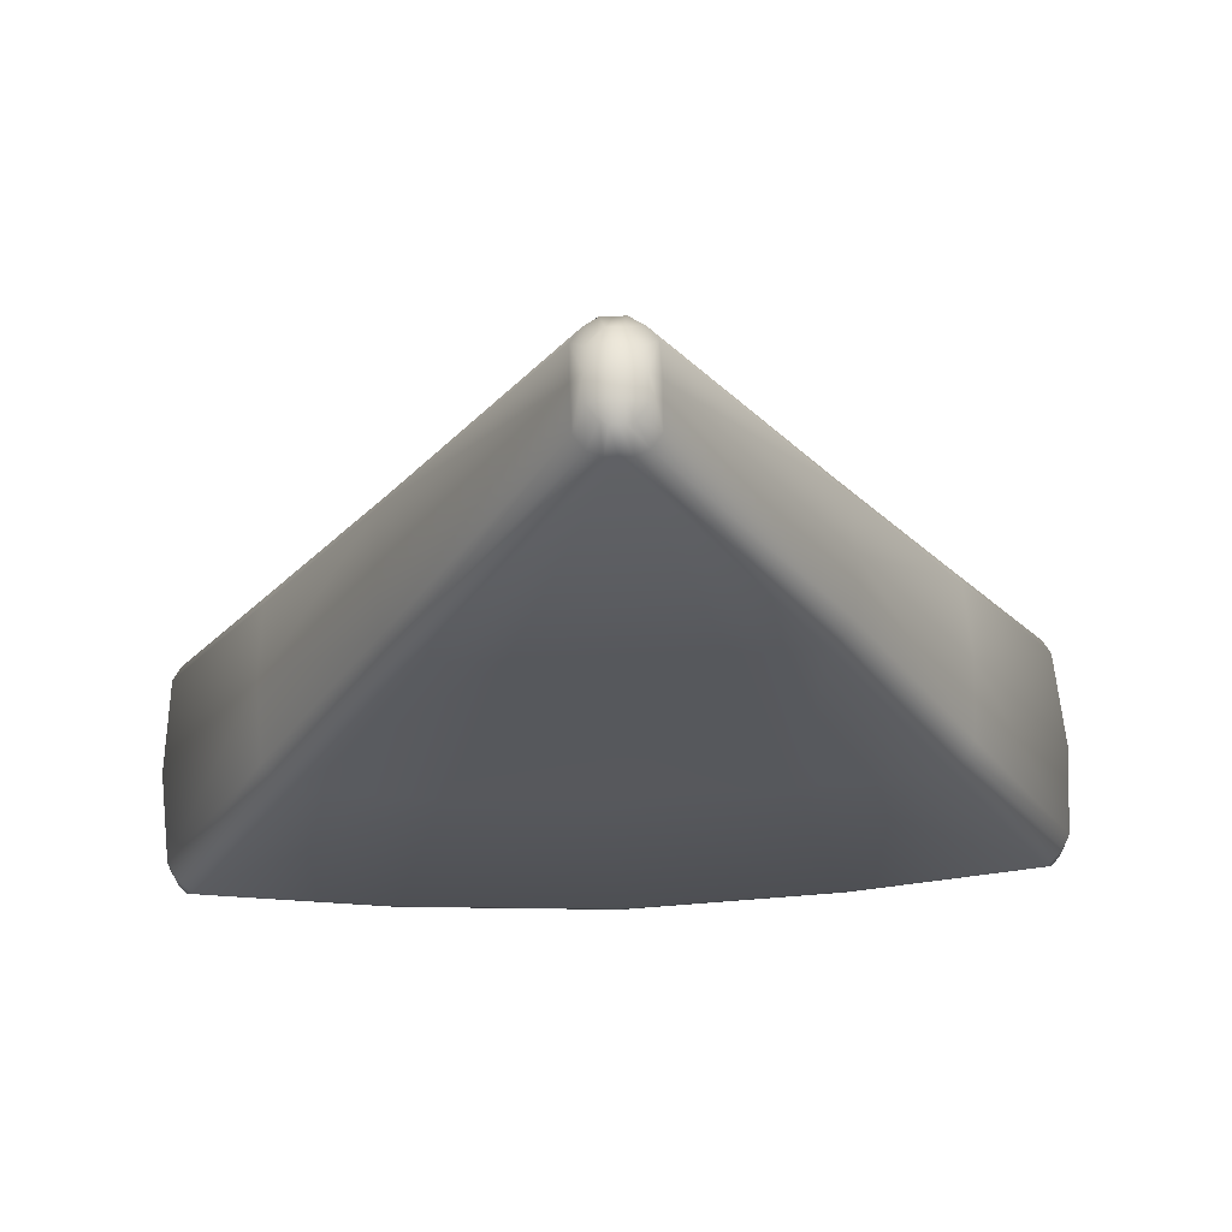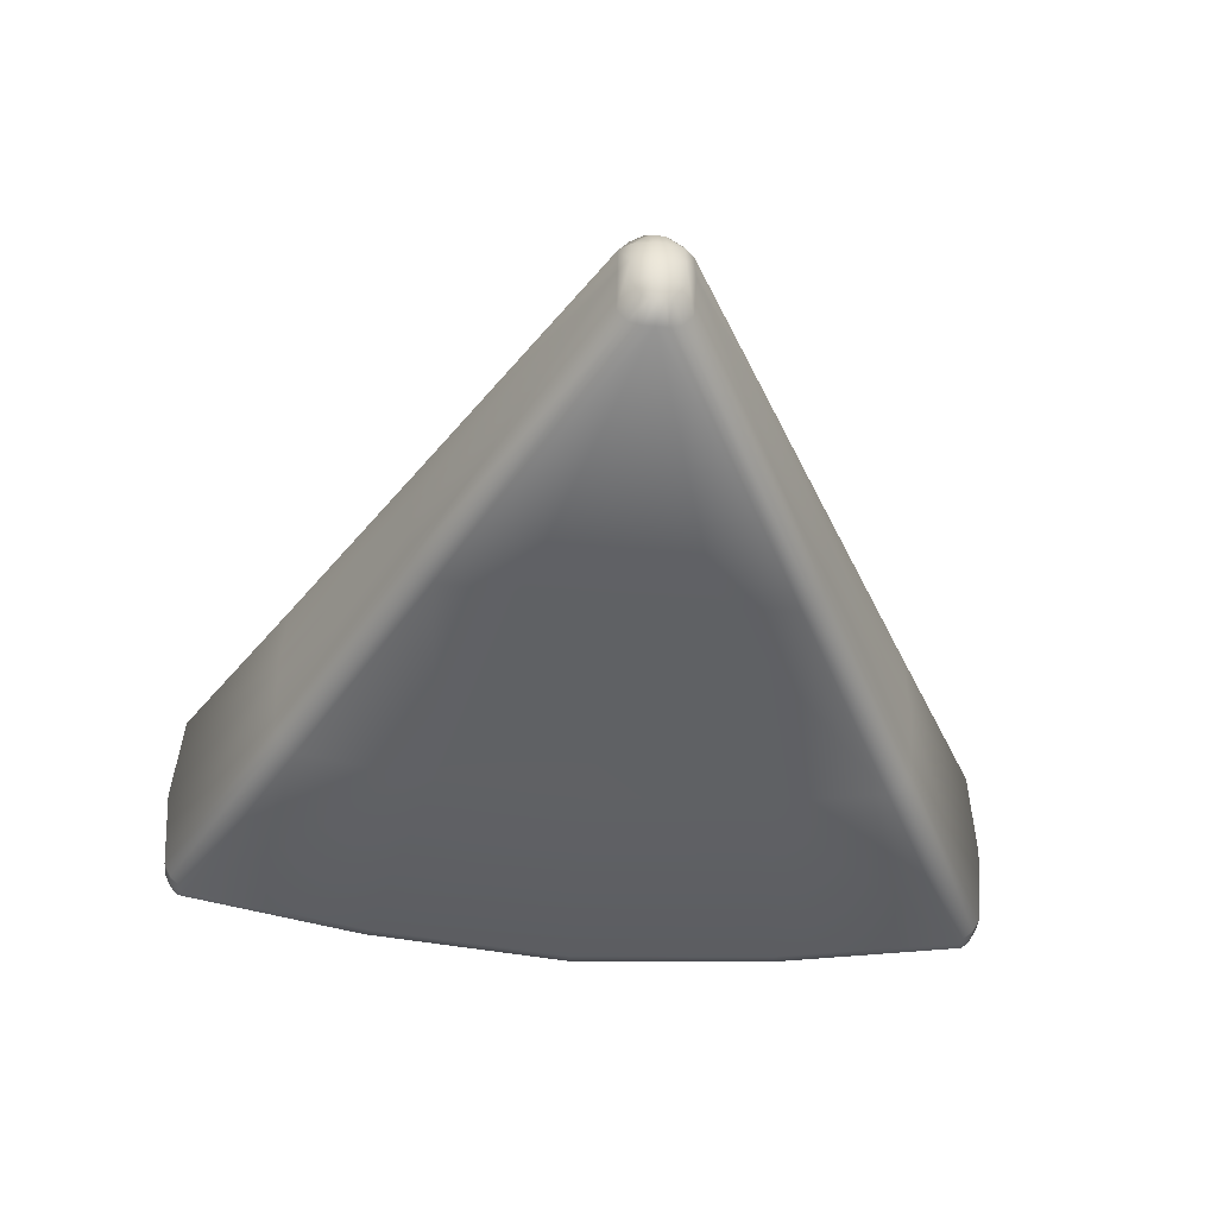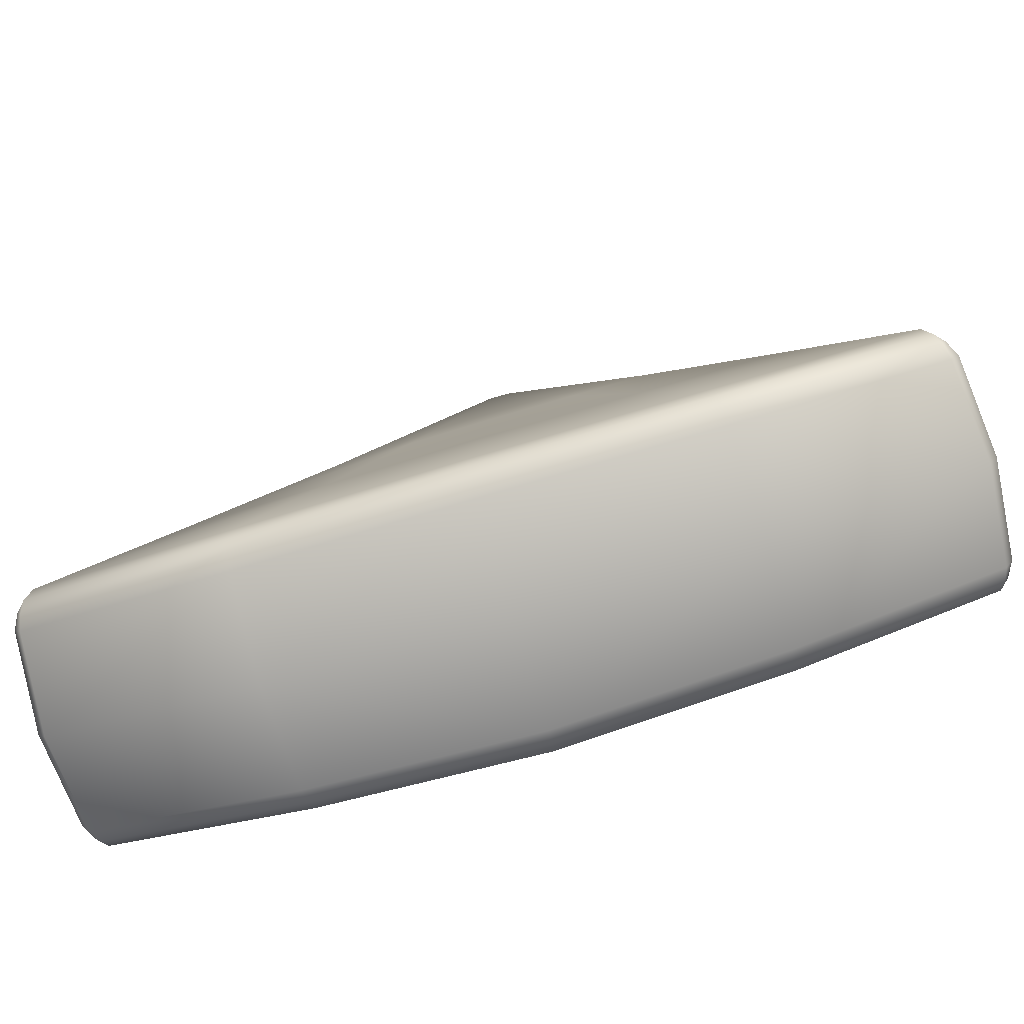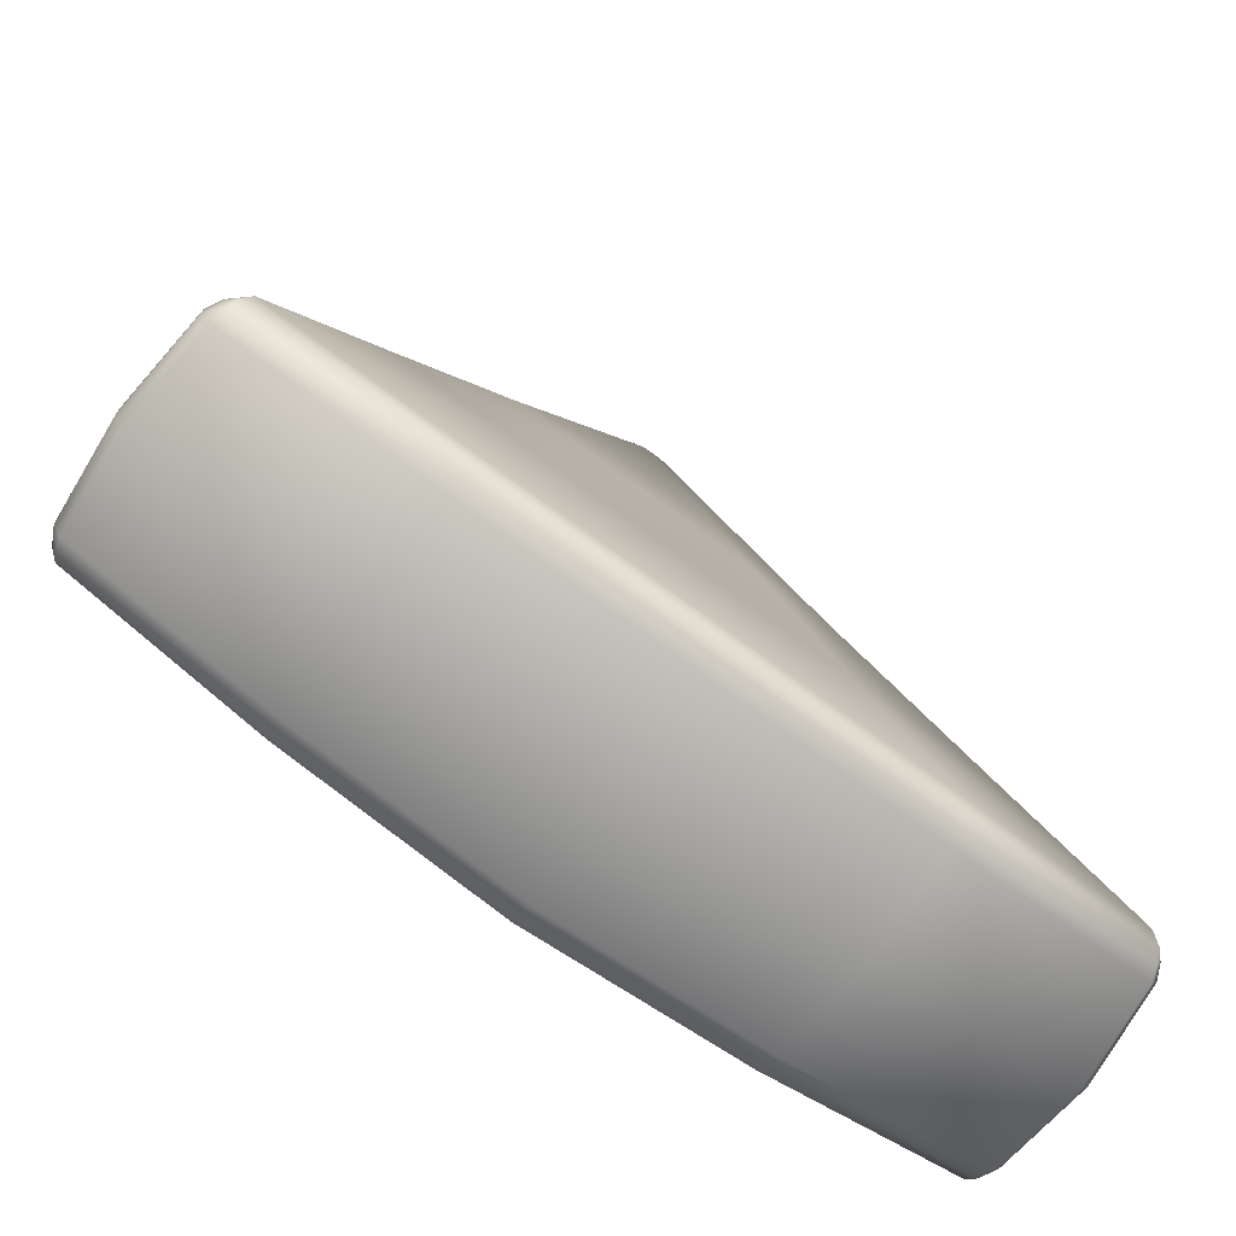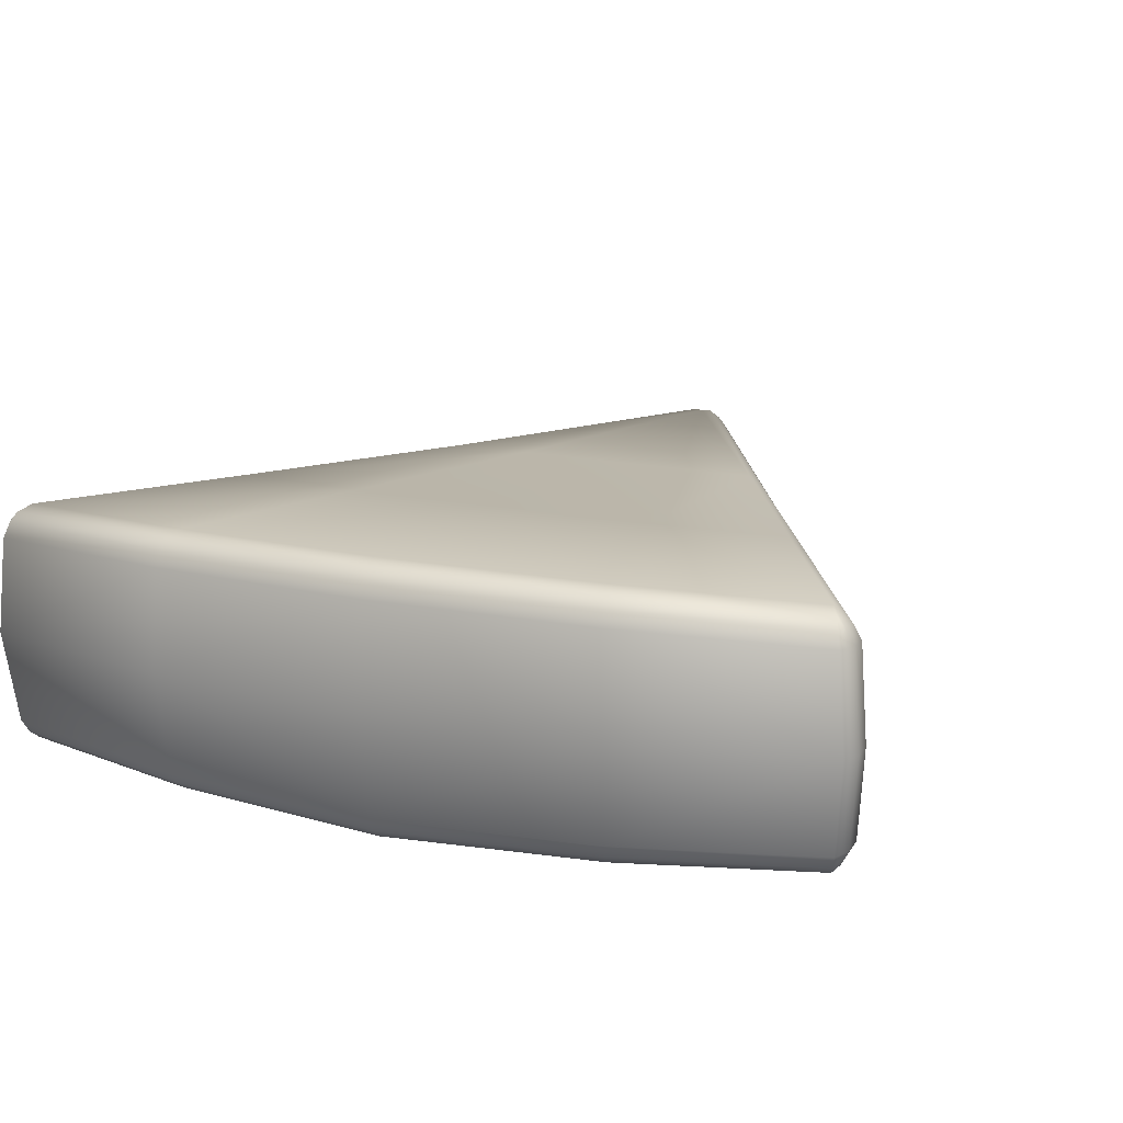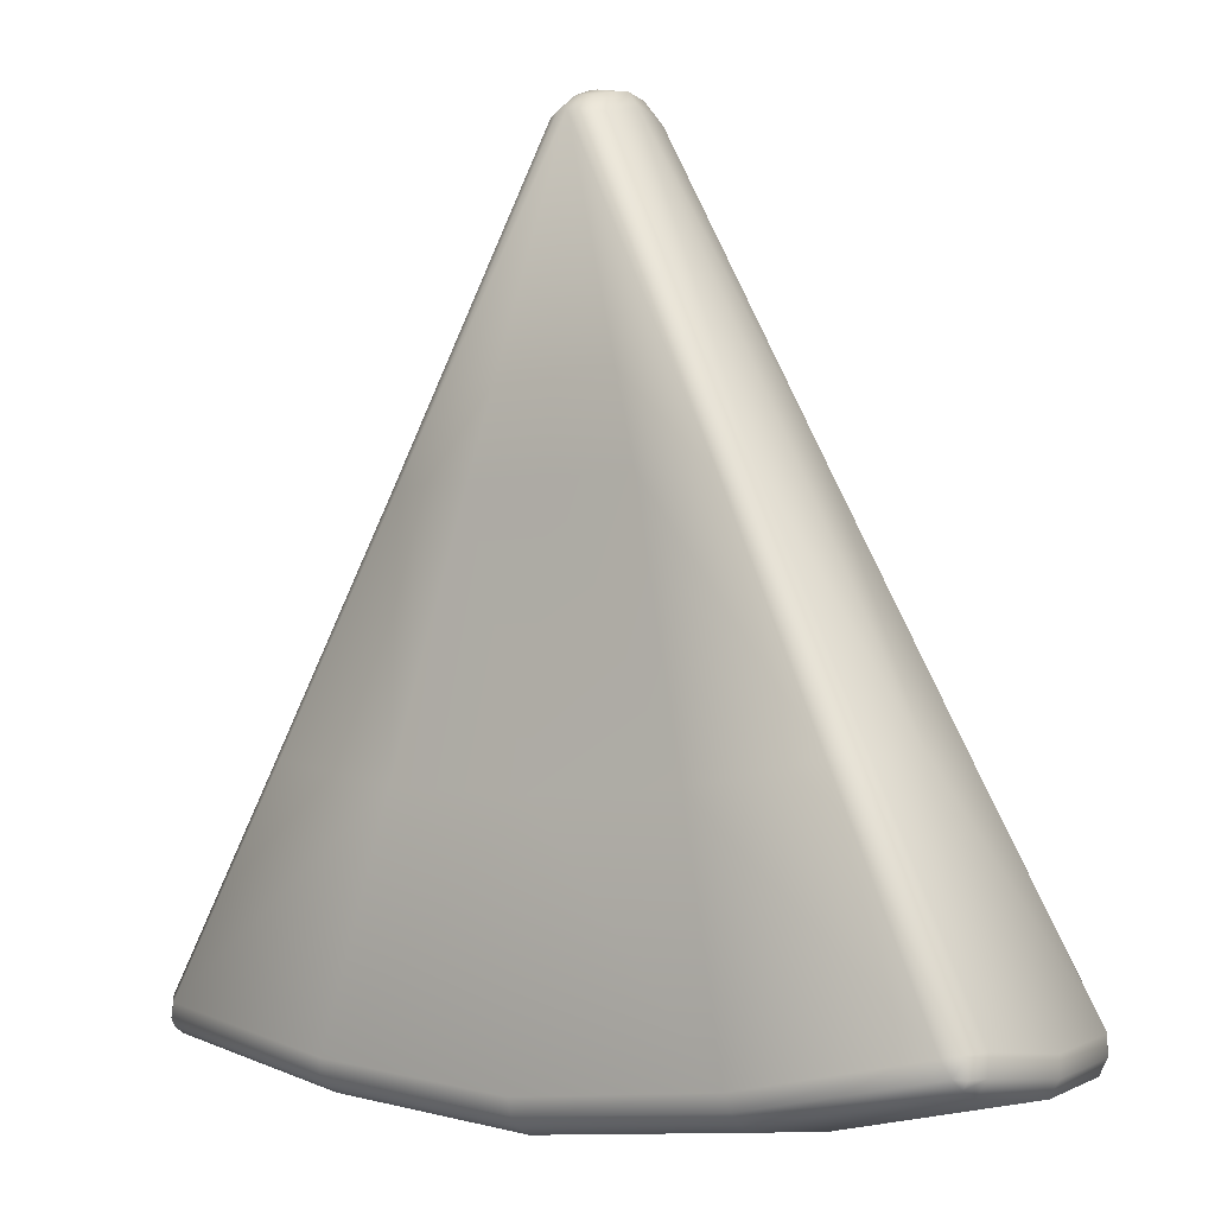
<metadata>
{"format":"obj","ext":"obj","renderer":"f3d","projection":"perspective","resolution":1024,"background":"white","views":[{"elev":67.1,"azim":177.1,"up":"+Z"},{"elev":-40.9,"azim":-5.4,"up":"+Y"},{"elev":-78.5,"azim":-164.4,"up":"+Z"},{"elev":-73.8,"azim":142.9,"up":"+Z"},{"elev":19.2,"azim":-156.5,"up":"+Y"},{"elev":-3.0,"azim":36.7,"up":"+Z"}]}
</metadata>
<code>
o object_0
g object_0
v -0.9132 -0.7896 5.556
v -0.01483 -0.8104 5.556
v -0.01059 -0.5631 8.715
v 0.8878 -0.8208 5.556
v 1.536 -1.081 2.967
v -0.01907 -1.076 2.893
v -1.57 -1.028 2.967
v -1.701 -0.7714 5.578
v -0.1123 -0.5618 8.71
v -0.006355 -0.3912 8.872
v -0.06992 -0.3899 8.868
v -0.06568 -0.2181 8.938
v -0.1377 -0.3509 8.855
v -0.2309 -0.2233 8.894
v -0.2309 0.004562 8.933
v -0.06144 0.0006558 8.968
v -0.002117 -0.222 8.942
v 0.05721 -0.2207 8.938
v 0.05721 -0.3925 8.868
v 0.09535 -0.5657 8.71
v 1.672 -0.8287 5.578
v 2.884 -1.063 3.19
v 3.994 -1.284 1.003
v 2.1 -1.326 0.6311
v -0.0233 -1.332 0.4517
v -2.142 -1.253 0.6311
v -4.036 -1.146 1.003
v -2.918 -0.9628 3.19
v -1.833 -0.6724 5.596
v -0.2394 -0.4915 8.684
v -3.07 -0.8352 3.207
v -4.197 -0.9914 1.034
v -4.269 -0.8495 1.042
v -3.146 -0.6959 3.221
v -1.917 -0.5344 5.613
v -0.3326 -0.3639 8.688
v -0.2309 -0.2233 8.894
v -0.2309 0.004562 8.933
v -0.3326 0.005863 8.785
v -1.951 0.0332 5.657
v -3.176 0.05403 3.247
v -4.337 0.07486 0.9635
v -4.24 0.9953 1.042
v -3.121 0.8039 3.221
v -3.04 0.9406 3.207
v -1.807 0.7349 5.596
v -2.884 1.063 3.19
v -4.159 1.135 1.034
v -1.901 0.6008 5.613
v -0.3199 0.3743 8.688
v -0.2267 0.2324 8.894
v -0.125 0.3561 8.855
v -0.2225 0.4993 8.684
v -0.0572 0.3925 8.868
v -0.09534 0.5657 8.71
v -1.672 0.8287 5.578
v -0.0572 0.2207 8.938
v -0.2267 0.2324 8.894
v 0.00212 0.222 8.942
v 0.00212 -0.0006461 8.973
v 0.06145 -0.0006461 8.968
v 0.2309 -0.004552 8.933
v 0.2267 -0.2324 8.894
v 0.125 -0.3561 8.855
v 0.2225 -0.4993 8.684
v 1.807 -0.7349 5.596
v 3.04 -0.9406 3.207
v 4.159 -1.135 1.034
v 3.121 -0.8039 3.221
v 1.901 -0.6008 5.613
v 0.3199 -0.3743 8.688
v 0.2267 -0.2324 8.894
v 0.2309 -0.004552 8.933
v 0.3326 -0.005854 8.785
v 0.3326 0.3639 8.688
v 0.2309 0.2233 8.894
v 0.2394 0.4915 8.684
v 0.1377 0.3509 8.855
v 0.1123 0.5618 8.71
v 0.06992 0.3899 8.868
v 0.2309 0.2233 8.894
v 0.06568 0.2181 8.938
v 0.006358 0.3912 8.872
v 0.0106 0.5631 8.715
v 1.701 0.7714 5.578
v 1.833 0.6724 5.596
v 1.917 0.5344 5.613
v 1.951 -0.03319 5.657
v 3.176 -0.05402 3.247
v 4.24 -0.9953 1.042
v 3.146 0.6959 3.221
v 3.07 0.8352 3.207
v 4.197 0.9914 1.034
v 4.269 0.8495 1.042
v 4.337 -0.07485 0.9635
v 2.918 0.9628 3.19
v 0.9132 0.7896 5.556
v 1.57 1.028 2.967
v 0.01483 0.8104 5.556
v 4.036 1.146 1.003
v 4.108 1.101 0.8542
v 4.193 1.006 0.8454
v 4.146 1.012 0.7667
v 4.265 0.8612 0.8498
v 4.18 0.8716 0.6967
v 4.244 -0.07225 0.6136
v 4.333 -0.07355 0.7711
v 4.235 -1.007 0.8498
v 4.337 -0.07485 0.9635
v 4.269 0.8495 1.042
v 4.146 -1.014 0.6967
v 4.108 -1.154 0.7667
v 4.155 -1.149 0.8454
v 4.066 -1.241 0.8542
v 2.138 -1.283 0.4736
v -0.0233 -1.29 0.2899
v -2.18 -1.209 0.4736
v -4.108 -1.101 0.8542
v -4.193 -1.006 0.8454
v -4.265 -0.8612 0.8498
v -4.269 -0.8495 1.042
v -4.333 0.07356 0.7711
v -4.337 0.07486 0.9635
v -4.24 0.9953 1.042
v -4.235 1.007 0.8498
v -4.155 1.149 0.8454
v -4.146 1.014 0.6967
v -4.244 0.07226 0.6136
v -4.18 -0.8716 0.6967
v -4.146 -1.012 0.7667
v -2.197 -1.114 0.3774
v 4.24 -0.9953 1.042
v -2.21 -0.9719 0.303
v -4.18 -0.8716 0.6967
v -4.244 0.07226 0.6136
v -2.235 0.03841 0.2112
v -2.176 1.047 0.303
v 0.01907 1.049 0.1149
v -2.155 1.189 0.3774
v -4.108 1.154 0.7667
v -4.146 1.014 0.6967
v -0.01907 -1.049 0.1149
v 0.00212 -0.0006461 0.0187
v -0.01907 -1.191 0.1893
v 2.155 -1.189 0.3774
v 4.146 -1.014 0.6967
v 2.176 -1.047 0.303
v 2.235 -0.0384 0.2112
v 2.21 0.9719 0.303
v 4.244 -0.07225 0.6136
v 4.18 0.8716 0.6967
v 2.197 1.114 0.3774
v 2.18 1.209 0.4736
v 2.142 1.253 0.6311
v 0.02331 1.29 0.2899
v 0.01907 1.191 0.1893
v -2.138 1.283 0.4736
v 0.02331 1.333 0.4517
v 0.01907 1.076 2.893
v -0.8878 0.8209 5.556
v -1.536 1.081 2.967
v -2.1 1.326 0.6311
v -4.066 1.241 0.8542
v -3.994 1.284 1.003
f 1 2 3
f 3 2 4
f 4 2 5
f 5 2 6
f 2 1 6
f 6 1 7
f 7 1 8
f 1 3 8
f 8 3 9
f 3 10 9
f 9 10 11
f 10 12 11
f 11 12 13
f 13 12 14
f 14 12 15
f 15 12 16
f 16 12 17
f 12 10 17
f 17 10 18
f 18 10 19
f 10 3 19
f 19 3 20
f 20 3 21
f 3 4 21
f 21 4 22
f 4 5 22
f 22 5 23
f 23 5 24
f 5 6 24
f 24 6 25
f 25 6 26
f 6 7 26
f 26 7 27
f 27 7 28
f 7 8 28
f 28 8 29
f 29 8 30
f 8 9 30
f 9 11 30
f 30 11 13
f 29 31 28
f 28 31 32
f 32 31 33
f 33 31 34
f 31 29 34
f 34 29 35
f 29 30 35
f 35 30 36
f 30 13 36
f 13 37 36
f 37 38 36
f 38 39 36
f 36 39 35
f 39 40 35
f 35 40 34
f 40 41 34
f 34 41 33
f 33 41 42
f 42 41 43
f 41 44 43
f 43 44 45
f 44 46 45
f 46 47 45
f 47 48 45
f 45 48 43
f 28 32 27
f 41 40 44
f 40 49 44
f 44 49 46
f 40 39 49
f 49 39 50
f 39 38 50
f 38 51 50
f 51 52 50
f 50 52 53
f 52 54 53
f 54 55 53
f 55 56 53
f 53 56 46
f 56 47 46
f 50 53 49
f 53 46 49
f 54 52 57
f 52 58 57
f 58 15 57
f 15 16 57
f 57 16 59
f 16 60 59
f 59 60 61
f 60 17 61
f 17 18 61
f 61 18 62
f 62 18 63
f 18 19 63
f 63 19 64
f 19 20 64
f 64 20 65
f 20 21 65
f 65 21 66
f 66 21 67
f 21 22 67
f 22 23 67
f 23 68 67
f 68 69 67
f 69 70 67
f 67 70 66
f 70 71 66
f 66 71 65
f 71 72 65
f 65 72 64
f 17 60 16
f 72 71 73
f 71 74 73
f 74 75 73
f 73 75 76
f 75 77 76
f 76 77 78
f 77 79 78
f 79 80 78
f 78 80 81
f 80 82 81
f 81 82 62
f 62 82 61
f 61 82 59
f 82 83 59
f 59 83 57
f 57 83 54
f 54 83 55
f 55 83 84
f 83 80 84
f 80 79 84
f 84 79 85
f 79 77 85
f 85 77 86
f 77 75 86
f 86 75 87
f 75 74 87
f 87 74 88
f 74 70 88
f 88 70 89
f 70 69 89
f 89 69 90
f 69 68 90
f 70 74 71
f 82 80 83
f 88 89 87
f 89 91 87
f 87 91 92
f 92 91 93
f 93 91 94
f 91 89 94
f 94 89 95
f 89 90 95
f 87 92 86
f 86 92 85
f 92 96 85
f 85 96 97
f 96 98 97
f 98 99 97
f 99 84 97
f 97 84 85
f 98 96 100
f 96 92 100
f 92 93 100
f 100 93 101
f 93 102 101
f 101 102 103
f 102 104 103
f 103 104 105
f 105 104 106
f 104 107 106
f 106 107 108
f 108 107 109
f 107 104 109
f 109 104 110
f 104 102 110
f 110 102 93
f 106 108 111
f 111 108 112
f 108 113 112
f 112 113 114
f 113 68 114
f 68 23 114
f 114 23 115
f 23 24 115
f 115 24 116
f 24 25 116
f 116 25 117
f 25 26 117
f 117 26 118
f 26 27 118
f 118 27 119
f 27 32 119
f 119 32 120
f 32 121 120
f 120 121 122
f 121 123 122
f 123 124 122
f 122 124 125
f 124 48 125
f 48 126 125
f 126 127 125
f 125 127 122
f 127 128 122
f 128 129 122
f 122 129 120
f 120 129 119
f 129 130 119
f 119 130 118
f 130 131 118
f 118 131 117
f 109 132 108
f 108 132 113
f 132 68 113
f 131 130 133
f 130 134 133
f 134 135 133
f 133 135 136
f 135 137 136
f 136 137 138
f 138 137 139
f 139 137 140
f 140 137 141
f 137 135 141
f 133 136 142
f 142 136 143
f 136 138 143
f 133 142 131
f 142 144 131
f 131 144 117
f 117 144 116
f 144 145 116
f 116 145 115
f 115 145 114
f 114 145 112
f 112 145 146
f 146 145 147
f 145 144 147
f 144 142 147
f 147 142 148
f 142 143 148
f 143 138 148
f 138 149 148
f 148 149 150
f 150 149 151
f 149 152 151
f 151 152 103
f 103 152 101
f 152 153 101
f 101 153 100
f 153 154 100
f 100 154 98
f 148 150 147
f 147 150 146
f 154 153 155
f 153 152 155
f 155 152 156
f 152 149 156
f 149 138 156
f 138 139 156
f 139 157 156
f 156 157 155
f 157 158 155
f 155 158 154
f 158 159 154
f 154 159 98
f 98 159 99
f 159 160 99
f 99 160 84
f 160 56 84
f 84 56 55
f 56 160 161
f 160 159 161
f 161 159 162
f 159 158 162
f 158 157 162
f 162 157 163
f 157 139 163
f 139 140 163
f 163 140 126
f 140 127 126
f 56 161 47
f 161 164 47
f 47 164 48
f 48 164 126
f 126 164 163
f 163 164 162
f 164 161 162

</code>
